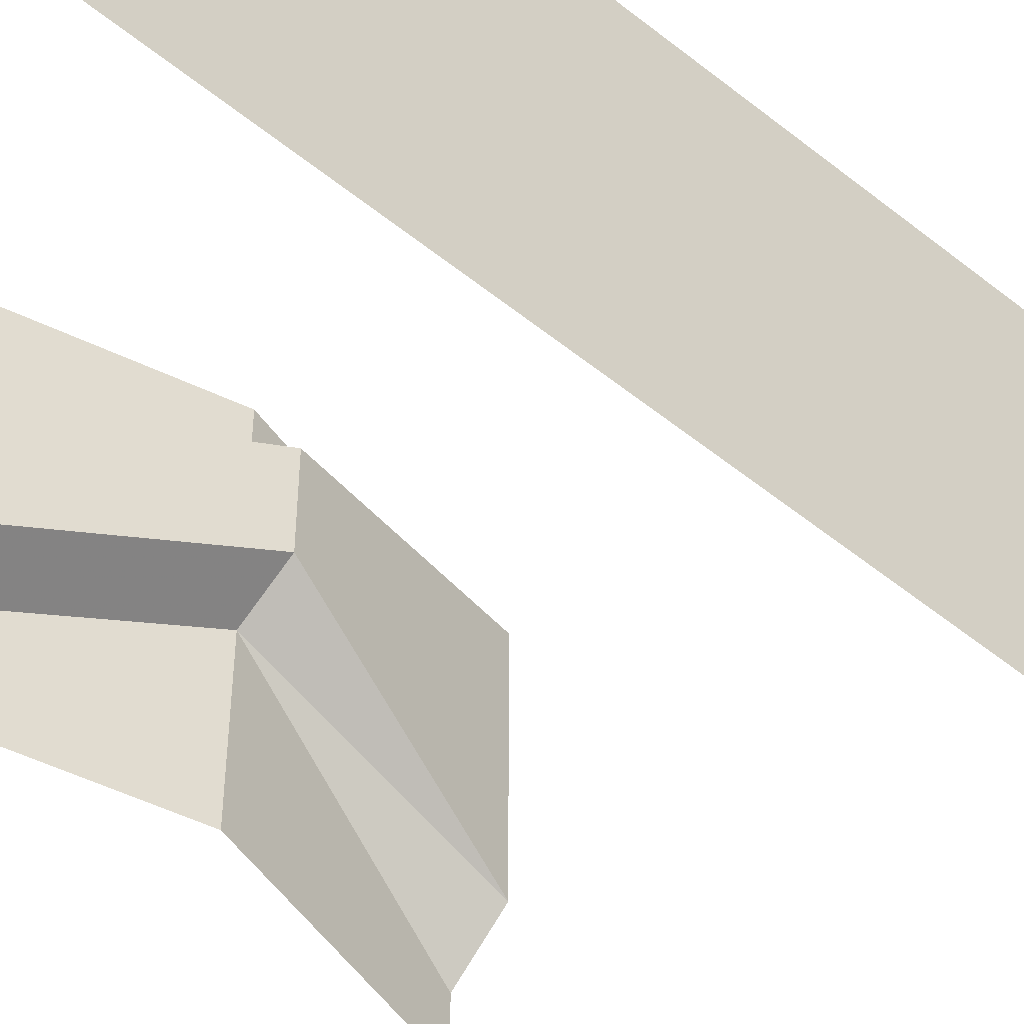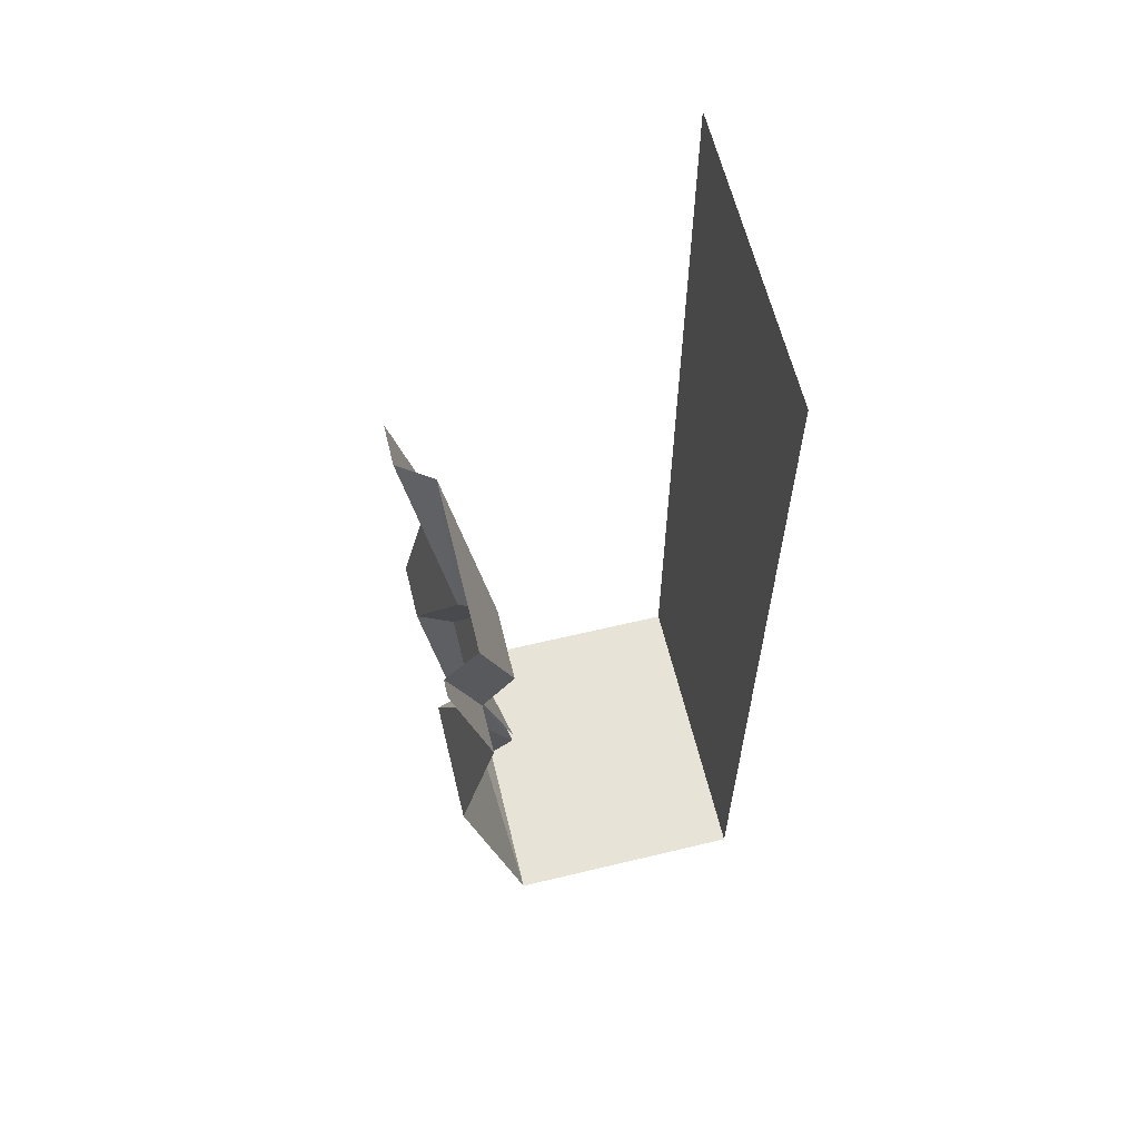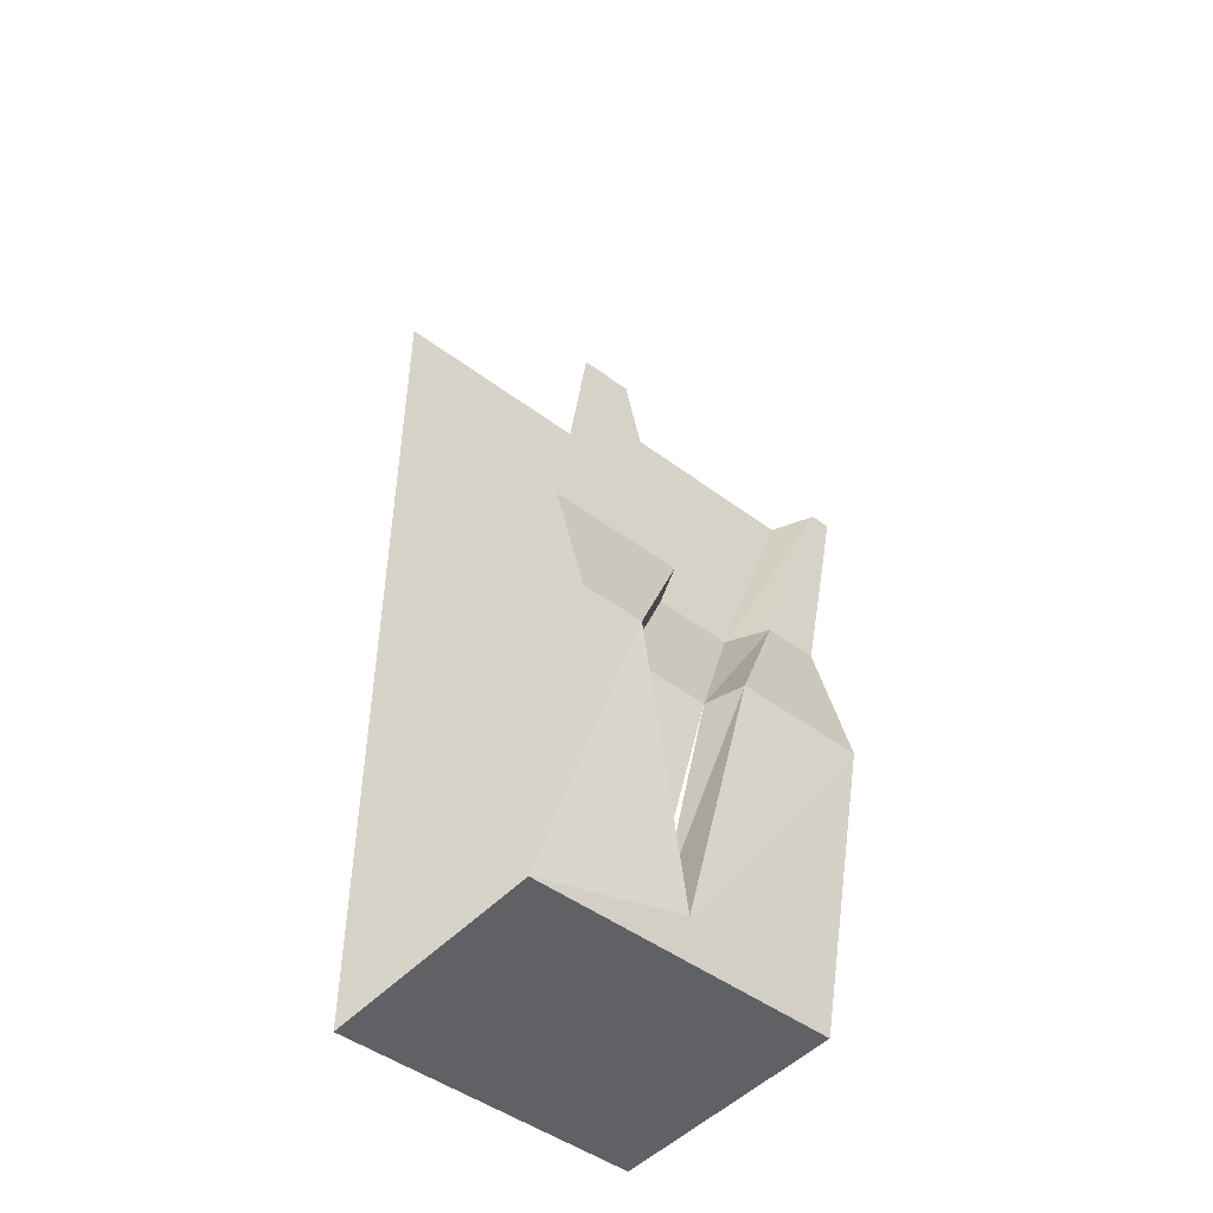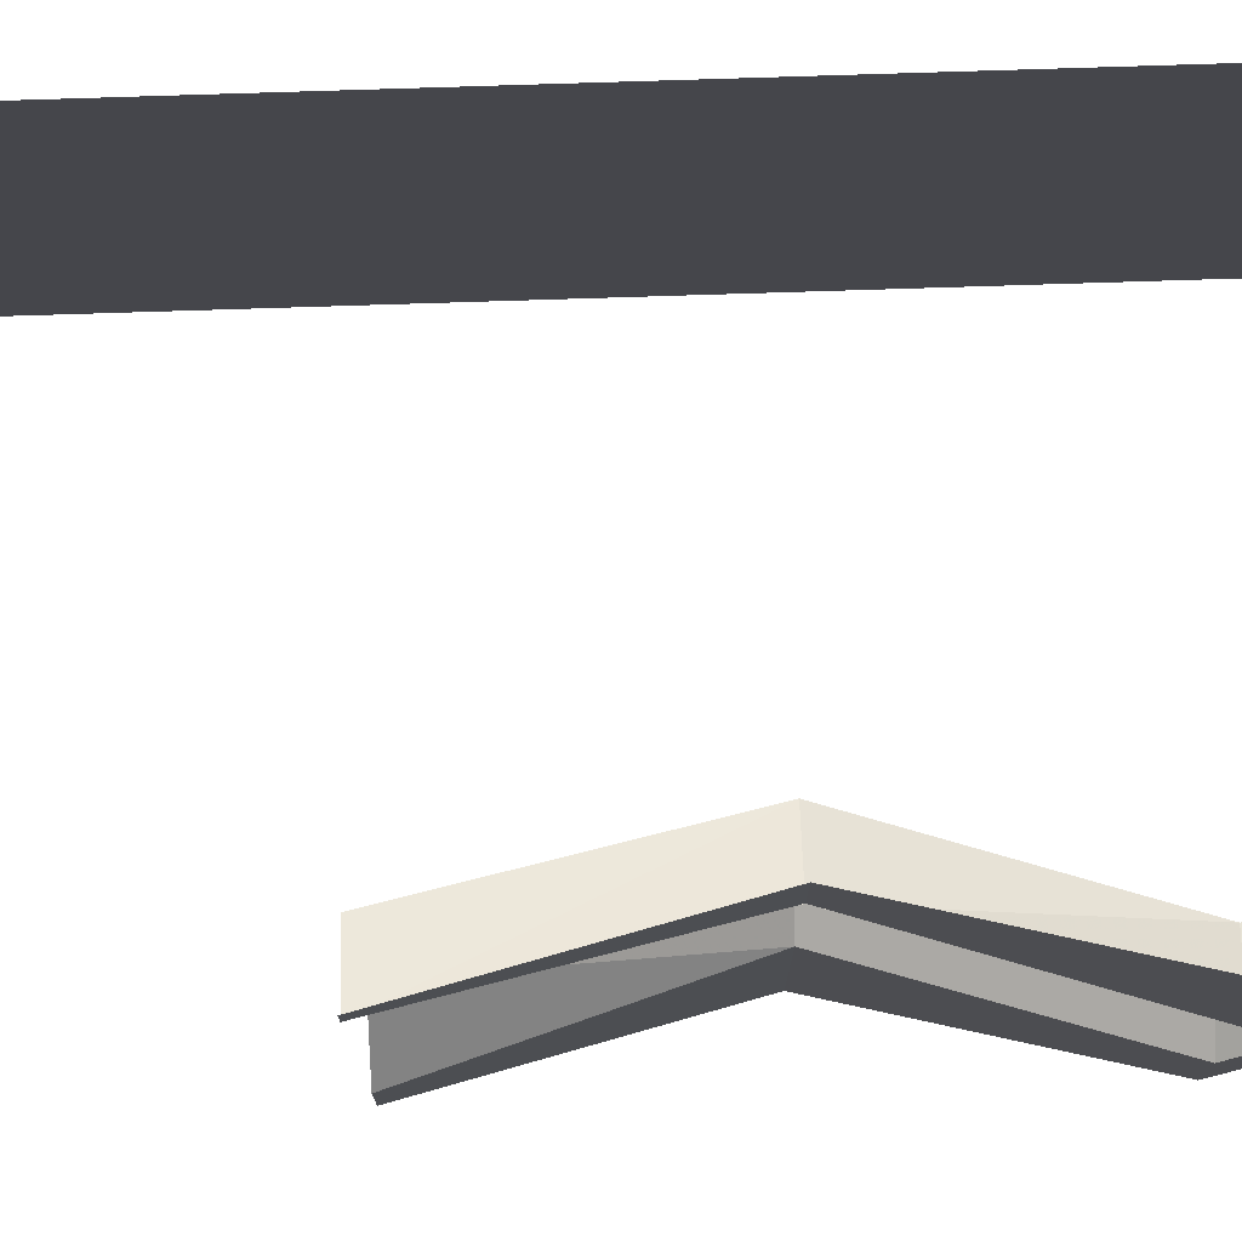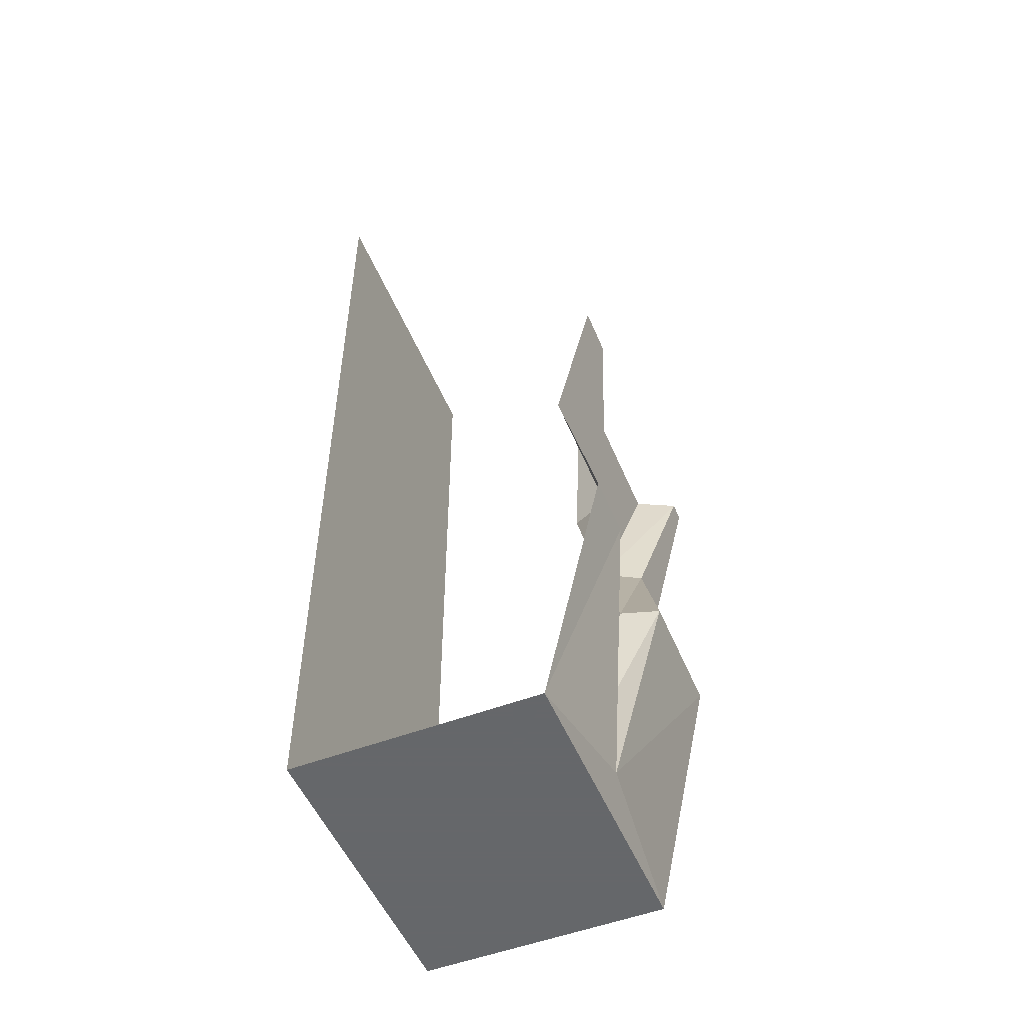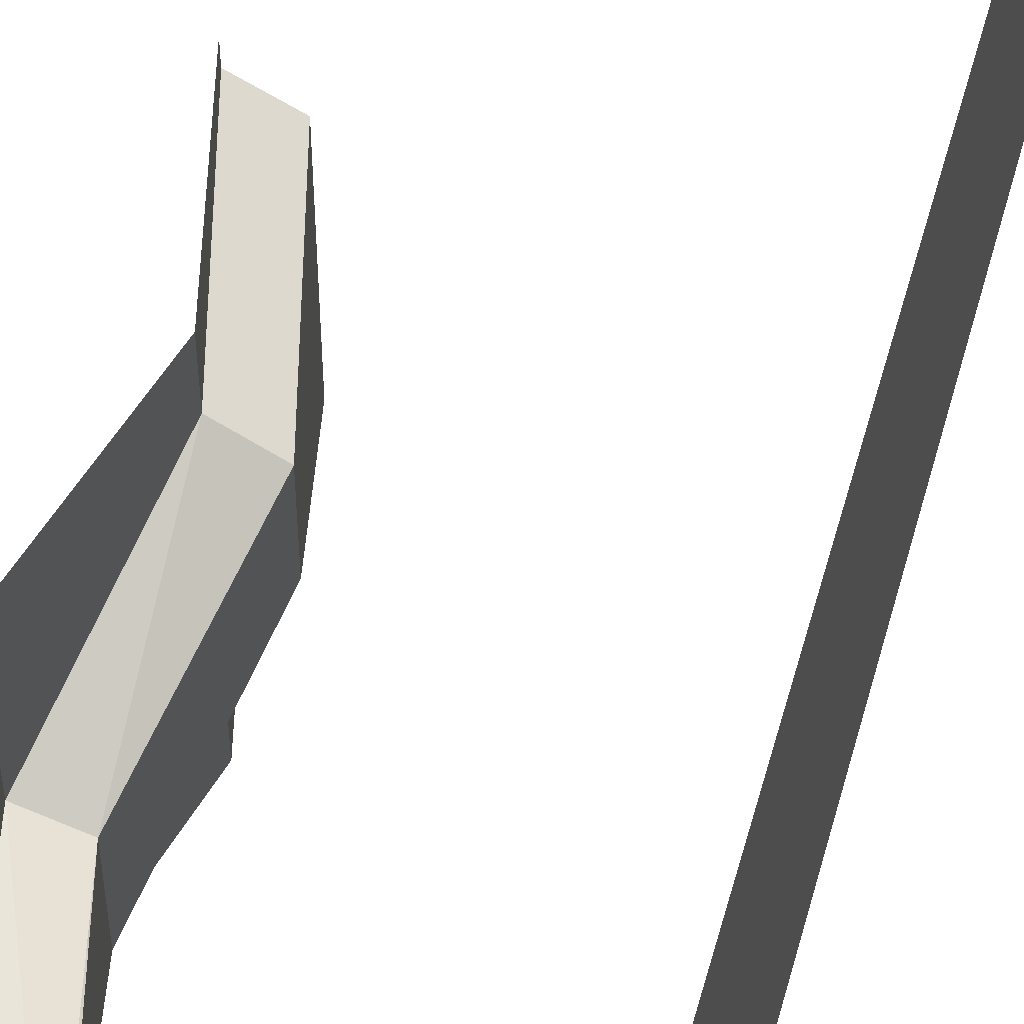
<metadata>
{"format":"obj","ext":"obj","renderer":"f3d","projection":"perspective","resolution":1024,"background":"white","views":[{"elev":-54.9,"azim":49.6,"up":"+Z"},{"elev":62.2,"azim":-13.7,"up":"+Y"},{"elev":-47.6,"azim":-130.1,"up":"+Y"},{"elev":79.8,"azim":-91.8,"up":"+Z"},{"elev":-52.0,"azim":-157.6,"up":"+Y"},{"elev":53.3,"azim":15.4,"up":"+Z"}]}
</metadata>
<code>
v 0.5 -1.875 -0.5
v 0.5 1.25 -0.5
v 0.5 1.25 0.5
v 0.5 -1.875 0.5
v -0.3047 -1.875 -0.5
v -0.3047 -1.875 0.5
v -0.3438 -1.766 -0.01562
v -0.5 -1 -0.2969
v -0.5 -1 -0.5
v -0.375 -0.5 -0.05469
v -0.375 -0.5 -0.5
v -0.5 0 -0.3438
v -0.5 0 -0.5
v -0.5 -1 0.5
v -0.5 -1 0.07812
v -0.375 -0.5 0.5
v -0.375 -0.5 0.3281
v -0.375 -1 0.03906
v -0.2266 -1.648 -0.007812
v -0.375 -1 -0.2422
v -0.25 -0.5 0
v -0.375 0 -0.2578
v -0.5 0 0.5
v -0.5 0 0.4375
v -0.25 -0.5 0.2578
v -0.2188 -1.648 -0.03125
v -0.375 0 0.375
f 1 2 3
f 1 3 4
f 18 25 21
f 18 21 20
f 18 20 26
f 25 27 22
f 25 22 21
f 1 4 5
f 5 4 6
f 5 6 7
f 5 7 8
f 5 8 9
f 9 8 10
f 9 10 11
f 11 10 12
f 11 12 13
f 14 15 7
f 14 7 6
f 16 15 14
f 15 16 17
f 23 17 16
f 17 23 24
f 15 17 18
f 15 18 19
f 15 19 7
f 7 19 20
f 7 20 8
f 8 20 21
f 8 21 10
f 10 21 22
f 10 22 12
f 17 24 25
f 17 25 18
f 25 24 27

</code>
